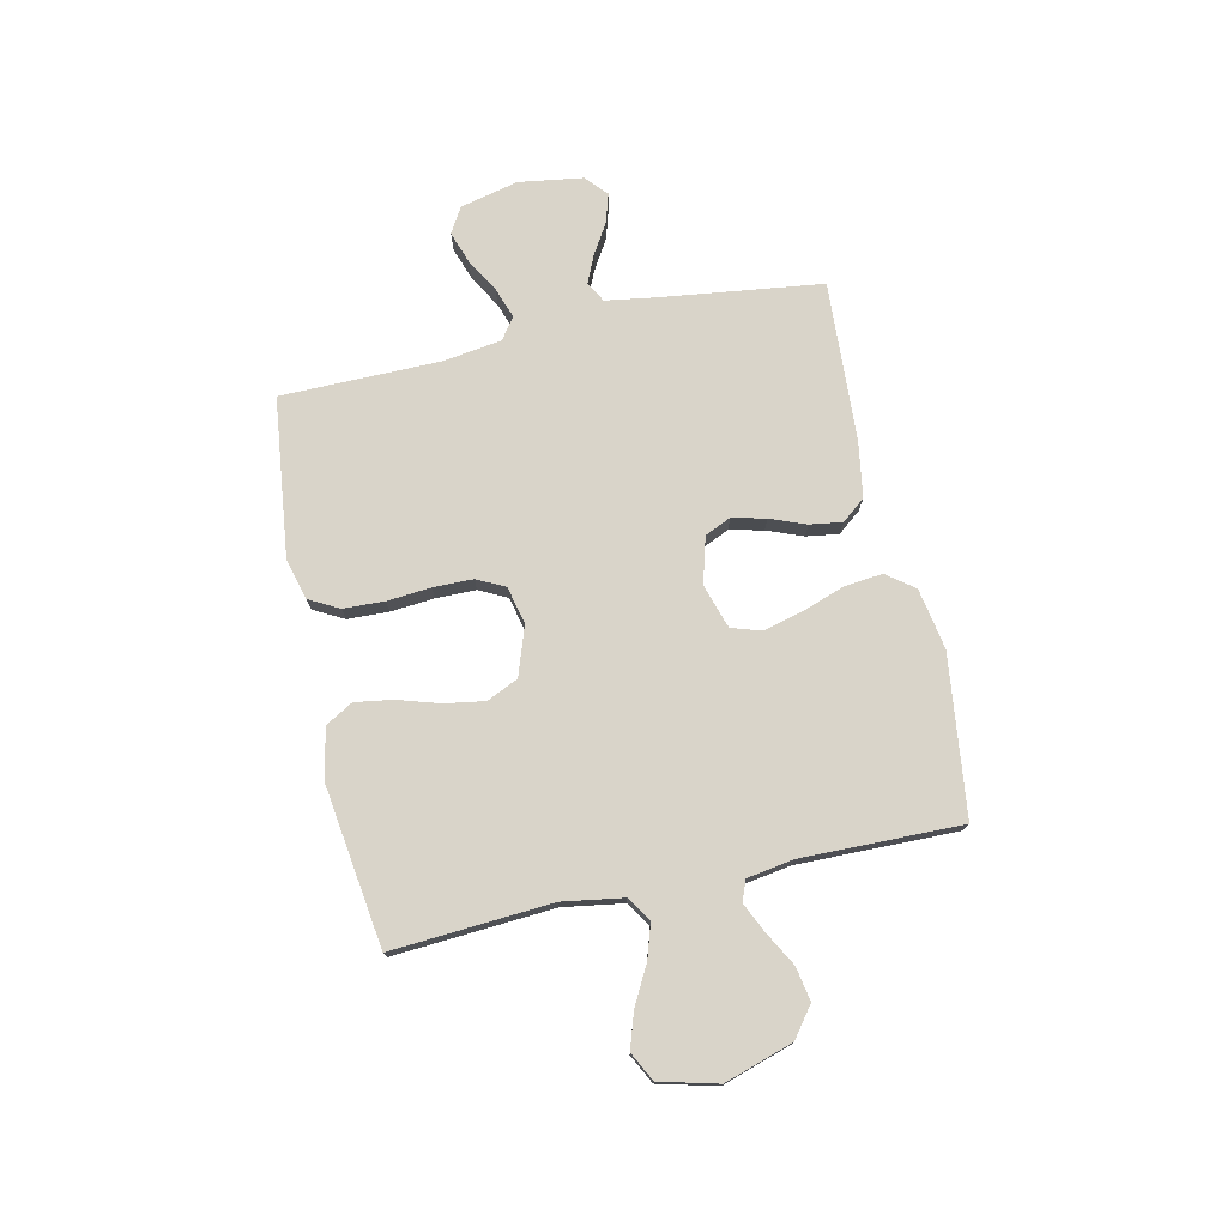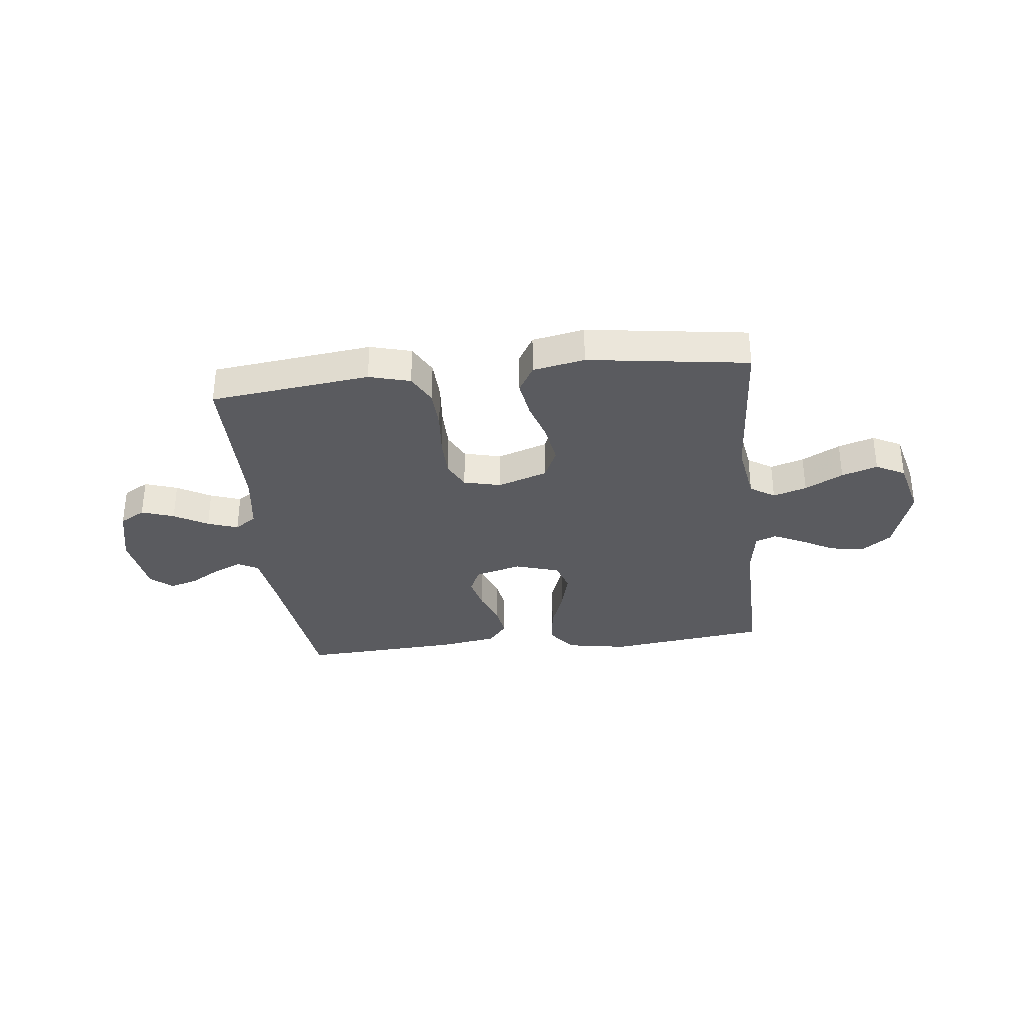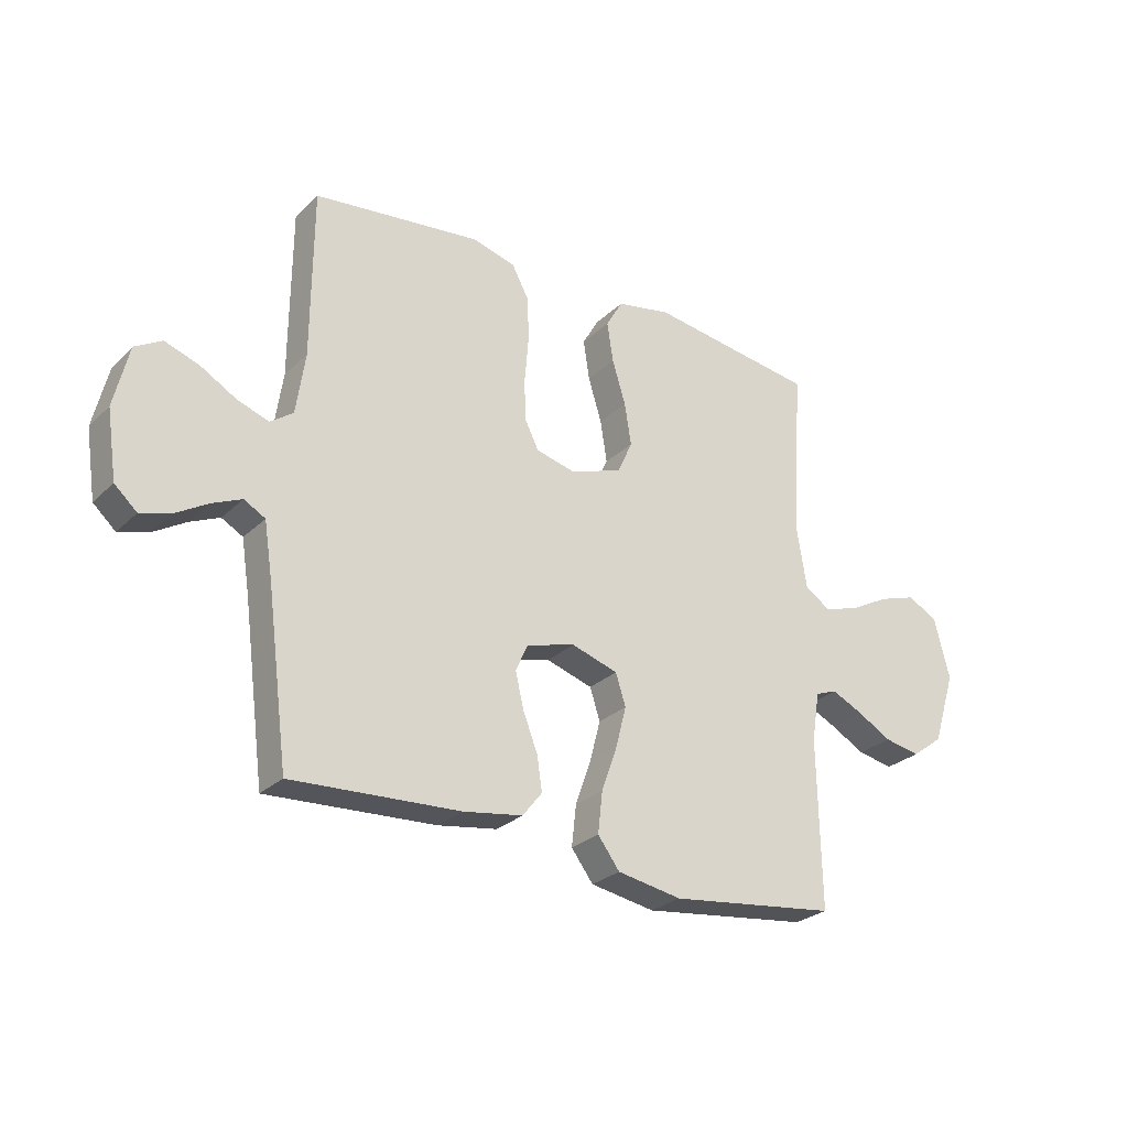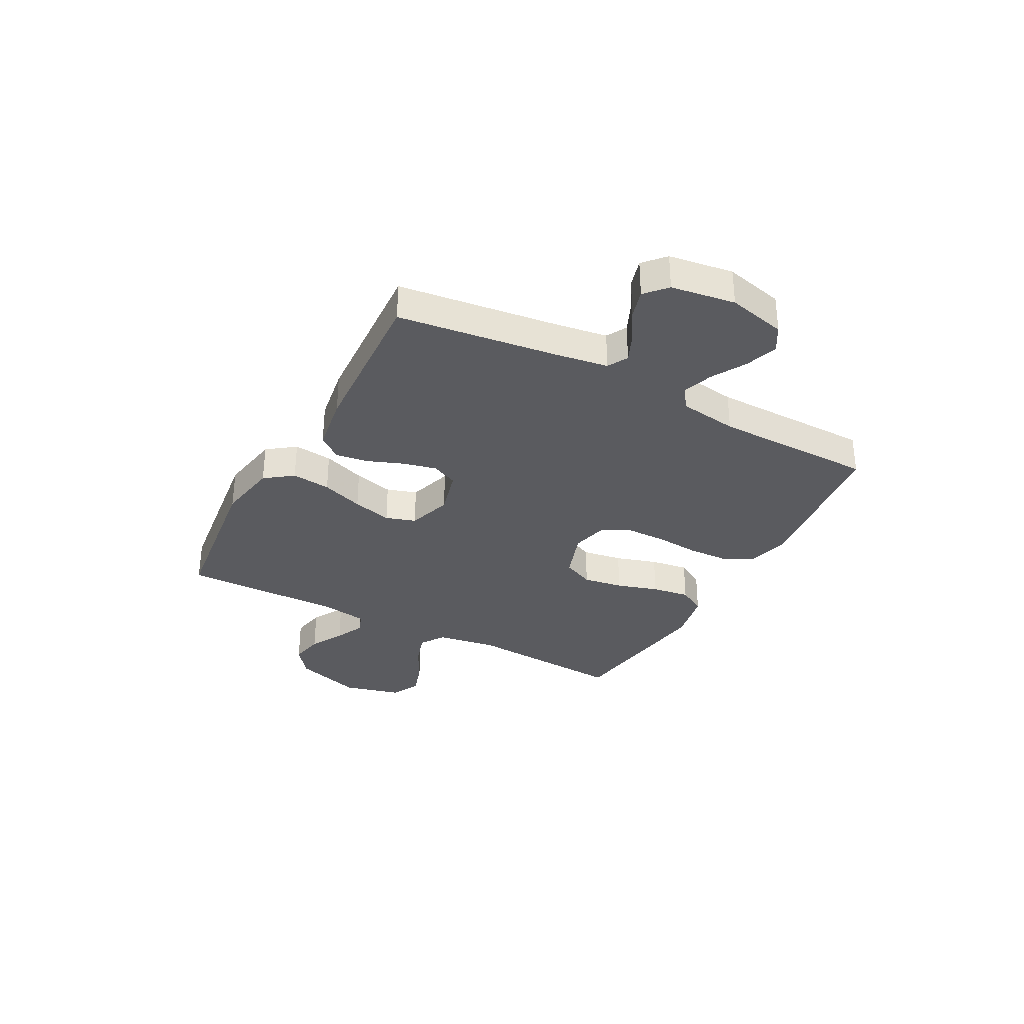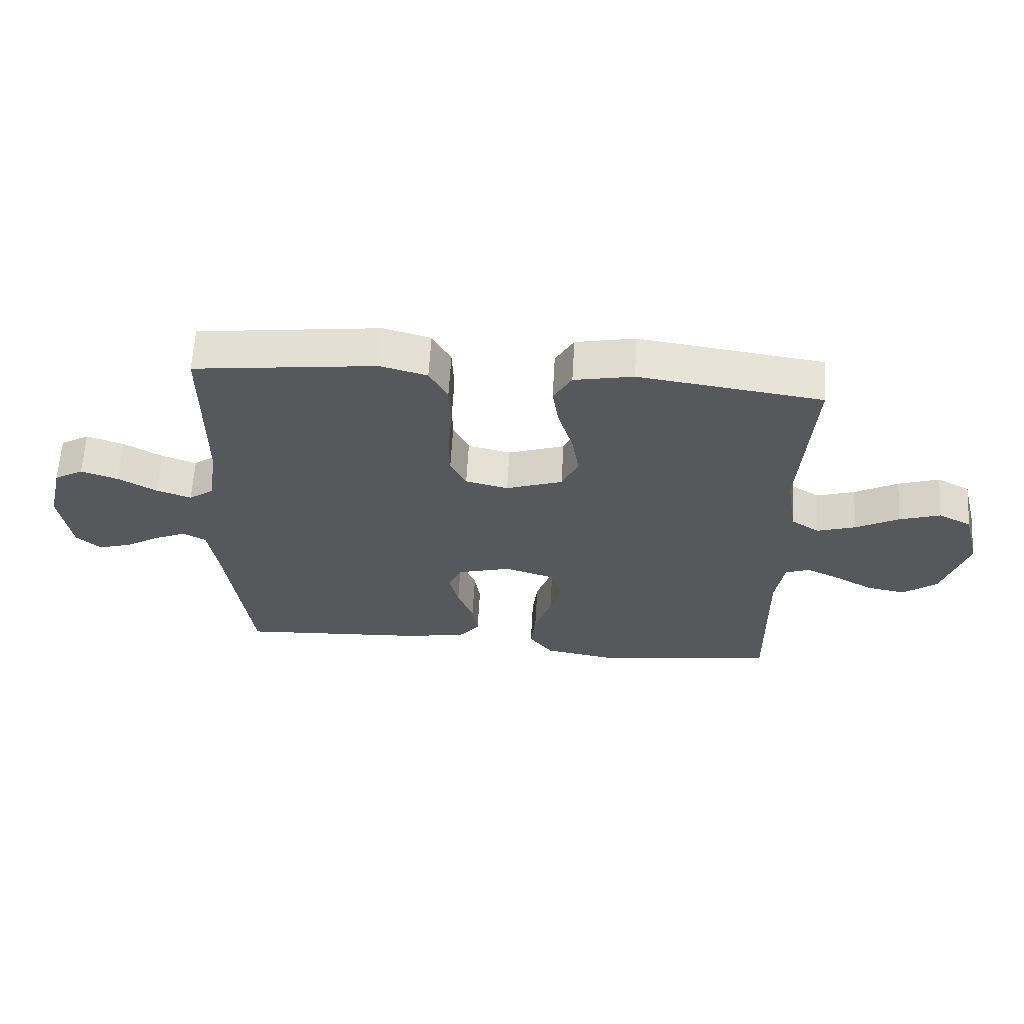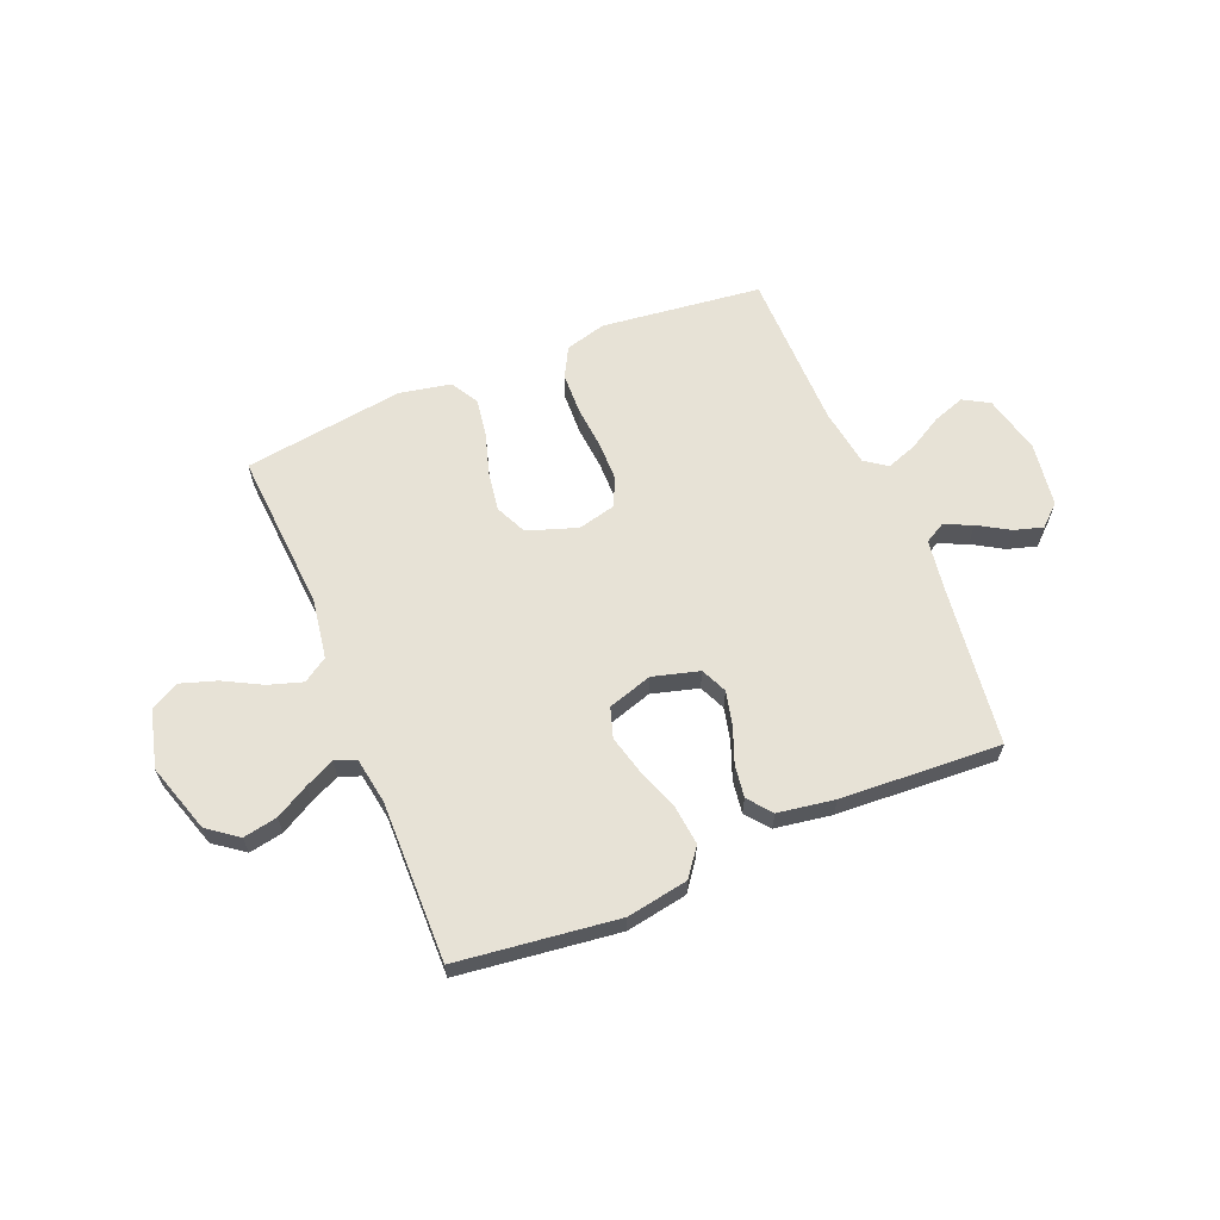
<metadata>
{"format":"obj","ext":"obj","renderer":"f3d","projection":"perspective","resolution":1024,"background":"white","views":[{"elev":74.9,"azim":77.6,"up":"+Y"},{"elev":-33.1,"azim":6.4,"up":"+Y"},{"elev":-27.1,"azim":-35.1,"up":"+Z"},{"elev":-32.9,"azim":-118.3,"up":"+Y"},{"elev":62.3,"azim":3.3,"up":"+Z"},{"elev":63.0,"azim":157.5,"up":"+Y"}]}
</metadata>
<code>
v 0.5 0.07 0.5
v 0.48 0.07 0.2
v 0.498 0.07 0.087
v 0.544 0.07 0.057
v 0.607 0.07 0.077
v 0.678 0.07 0.115
v 0.745 0.07 0.137
v 0.799 0.07 0.109
v 0.827 0.07 0
v 0.786 0.07 -0.129
v 0.73 0.07 -0.171
v 0.666 0.07 -0.159
v 0.603 0.07 -0.124
v 0.548 0.07 -0.098
v 0.509 0.07 -0.113
v 0.495 0.07 -0.2
v 0.5 0.07 -0.5
v 0.2 0.07 -0.538
v 0.085 0.07 -0.518
v 0.046 0.07 -0.466
v 0.054 0.07 -0.393
v 0.082 0.07 -0.314
v 0.101 0.07 -0.24
v 0.083 0.07 -0.184
v 0 0.07 -0.158
v -0.087 0.07 -0.182
v -0.109 0.07 -0.231
v -0.094 0.07 -0.294
v -0.068 0.07 -0.361
v -0.059 0.07 -0.422
v -0.094 0.07 -0.466
v -0.2 0.07 -0.483
v -0.5 0.07 -0.5
v -0.539 0.07 -0.2
v -0.554 0.07 -0.103
v -0.592 0.07 -0.082
v -0.644 0.07 -0.105
v -0.702 0.07 -0.14
v -0.756 0.07 -0.156
v -0.796 0.07 -0.12
v -0.814 0.07 0
v -0.788 0.07 0.11
v -0.74 0.07 0.138
v -0.679 0.07 0.117
v -0.616 0.07 0.081
v -0.559 0.07 0.061
v -0.518 0.07 0.09
v -0.502 0.07 0.2
v -0.5 0.07 0.5
v -0.2 0.07 0.536
v -0.123 0.07 0.515
v -0.093 0.07 0.459
v -0.09 0.07 0.382
v -0.097 0.07 0.3
v -0.096 0.07 0.225
v -0.07 0.07 0.173
v 0 0.07 0.156
v 0.093 0.07 0.188
v 0.12 0.07 0.247
v 0.108 0.07 0.322
v 0.084 0.07 0.4
v 0.073 0.07 0.471
v 0.103 0.07 0.523
v 0.2 0.07 0.542
v 0.5 0 0.5
v 0.48 0 0.2
v 0.498 0 0.087
v 0.544 0 0.057
v 0.607 0 0.077
v 0.678 0 0.115
v 0.745 0 0.137
v 0.799 0 0.109
v 0.827 0 0
v 0.786 0 -0.129
v 0.73 0 -0.171
v 0.666 0 -0.159
v 0.603 0 -0.124
v 0.548 0 -0.098
v 0.509 0 -0.113
v 0.495 0 -0.2
v 0.5 0 -0.5
v 0.2 0 -0.538
v 0.085 0 -0.518
v 0.046 0 -0.466
v 0.054 0 -0.393
v 0.082 0 -0.314
v 0.101 0 -0.24
v 0.083 0 -0.184
v 0 0 -0.158
v -0.087 0 -0.182
v -0.109 0 -0.231
v -0.094 0 -0.294
v -0.068 0 -0.361
v -0.059 0 -0.422
v -0.094 0 -0.466
v -0.2 0 -0.483
v -0.5 0 -0.5
v -0.539 0 -0.2
v -0.554 0 -0.103
v -0.592 0 -0.082
v -0.644 0 -0.105
v -0.702 0 -0.14
v -0.756 0 -0.156
v -0.796 0 -0.12
v -0.814 0 0
v -0.788 0 0.11
v -0.74 0 0.138
v -0.679 0 0.117
v -0.616 0 0.081
v -0.559 0 0.061
v -0.518 0 0.09
v -0.502 0 0.2
v -0.5 0 0.5
v -0.2 0 0.536
v -0.123 0 0.515
v -0.093 0 0.459
v -0.09 0 0.382
v -0.097 0 0.3
v -0.096 0 0.225
v -0.07 0 0.173
v 0 0 0.156
v 0.093 0 0.188
v 0.12 0 0.247
v 0.108 0 0.322
v 0.084 0 0.4
v 0.073 0 0.471
v 0.103 0 0.523
v 0.2 0 0.542
f 63 64 1 2
f 60 61 62 63
f 59 60 63 2
f 58 59 2 3
f 57 58 3 4
f 51 52 53 54
f 51 54 55
f 48 49 50 51
f 47 48 51 55
f 46 47 55 56
f 42 43 44 45
f 42 45 46
f 41 42 46
f 37 38 39 40
f 36 37 40 41
f 31 32 33 34
f 31 34 35
f 28 29 30 31
f 27 28 31 35
f 26 27 35 36
f 19 20 21 22
f 19 22 23
f 16 17 18 19
f 15 16 19 23
f 14 15 23 24
f 10 11 12 13
f 10 13 14
f 9 10 14
f 5 6 7 8
f 4 5 8 9
f 57 4 9 14
f 25 26 36 41
f 25 41 46 56
f 25 56 57
f 14 24 25 57
f 66 65 128 127
f 127 126 125 124
f 66 127 124 123
f 67 66 123 122
f 68 67 122 121
f 118 117 116 115
f 119 118 115
f 115 114 113 112
f 119 115 112 111
f 120 119 111 110
f 109 108 107 106
f 110 109 106
f 110 106 105
f 104 103 102 101
f 105 104 101 100
f 98 97 96 95
f 99 98 95
f 95 94 93 92
f 99 95 92 91
f 100 99 91 90
f 86 85 84 83
f 87 86 83
f 83 82 81 80
f 87 83 80 79
f 88 87 79 78
f 77 76 75 74
f 78 77 74
f 78 74 73
f 72 71 70 69
f 73 72 69 68
f 78 73 68 121
f 105 100 90 89
f 120 110 105 89
f 121 120 89
f 121 89 88 78
f 1 65 66 2
f 2 66 67 3
f 3 67 68 4
f 4 68 69 5
f 5 69 70 6
f 6 70 71 7
f 7 71 72 8
f 8 72 73 9
f 9 73 74 10
f 10 74 75 11
f 11 75 76 12
f 12 76 77 13
f 13 77 78 14
f 14 78 79 15
f 15 79 80 16
f 16 80 81 17
f 17 81 82 18
f 18 82 83 19
f 19 83 84 20
f 20 84 85 21
f 21 85 86 22
f 22 86 87 23
f 23 87 88 24
f 24 88 89 25
f 25 89 90 26
f 26 90 91 27
f 27 91 92 28
f 28 92 93 29
f 29 93 94 30
f 30 94 95 31
f 31 95 96 32
f 32 96 97 33
f 33 97 98 34
f 34 98 99 35
f 35 99 100 36
f 36 100 101 37
f 37 101 102 38
f 38 102 103 39
f 39 103 104 40
f 40 104 105 41
f 41 105 106 42
f 42 106 107 43
f 43 107 108 44
f 44 108 109 45
f 45 109 110 46
f 46 110 111 47
f 47 111 112 48
f 48 112 113 49
f 49 113 114 50
f 50 114 115 51
f 51 115 116 52
f 52 116 117 53
f 53 117 118 54
f 54 118 119 55
f 55 119 120 56
f 56 120 121 57
f 57 121 122 58
f 58 122 123 59
f 59 123 124 60
f 60 124 125 61
f 61 125 126 62
f 62 126 127 63
f 63 127 128 64
f 64 128 65 1

</code>
